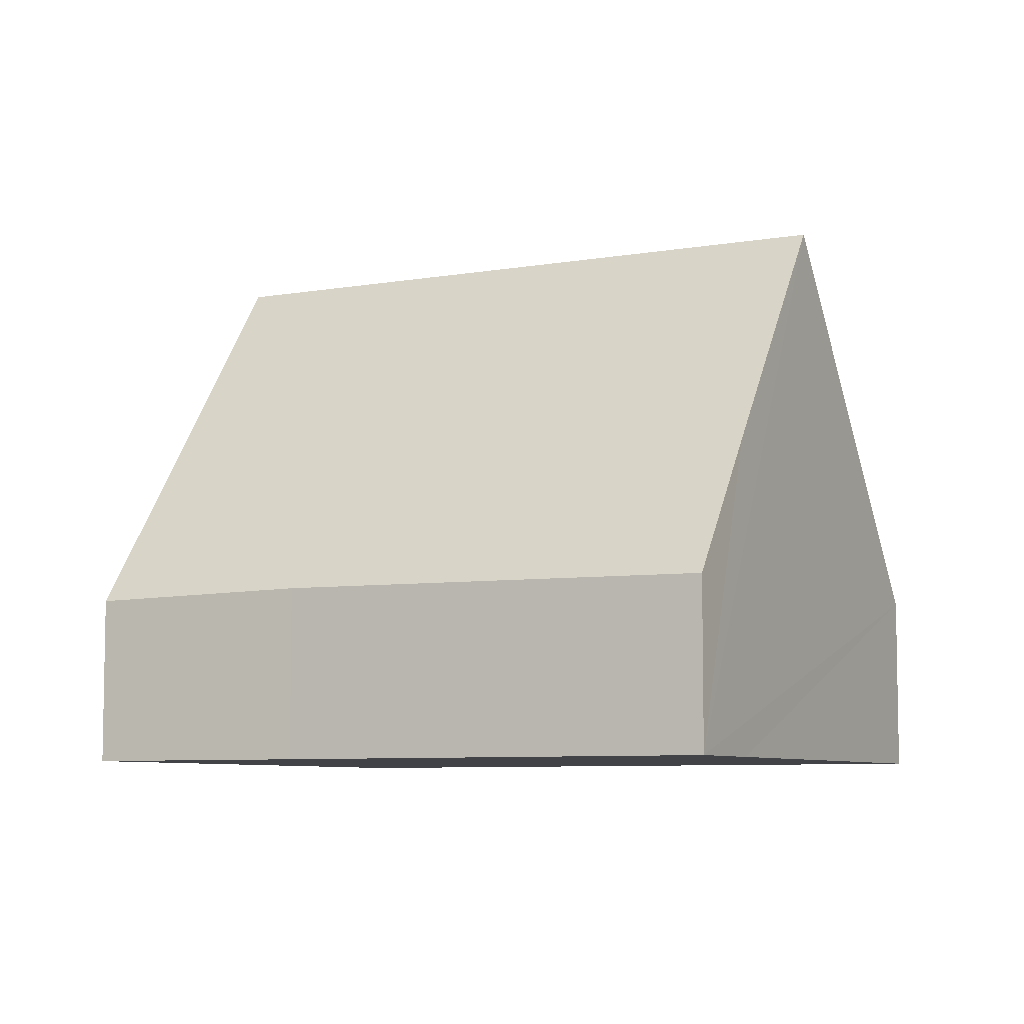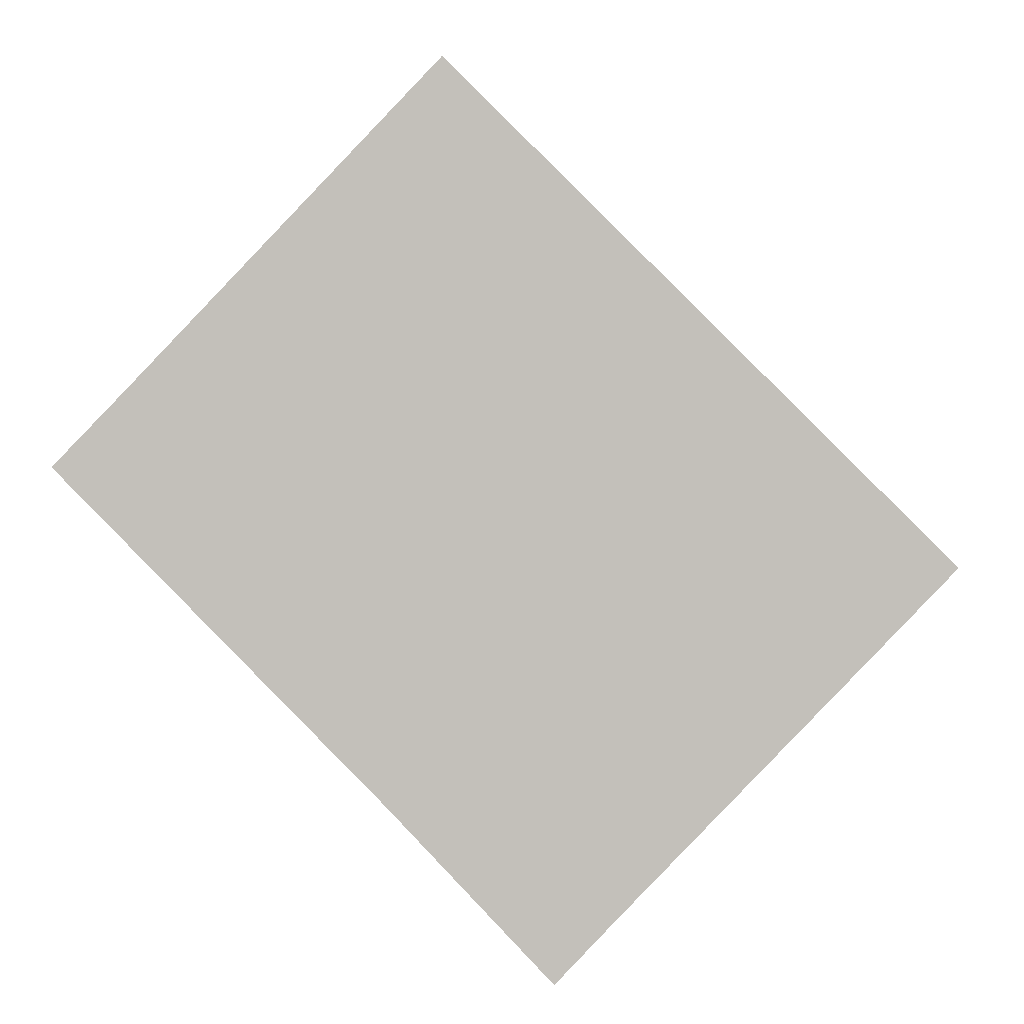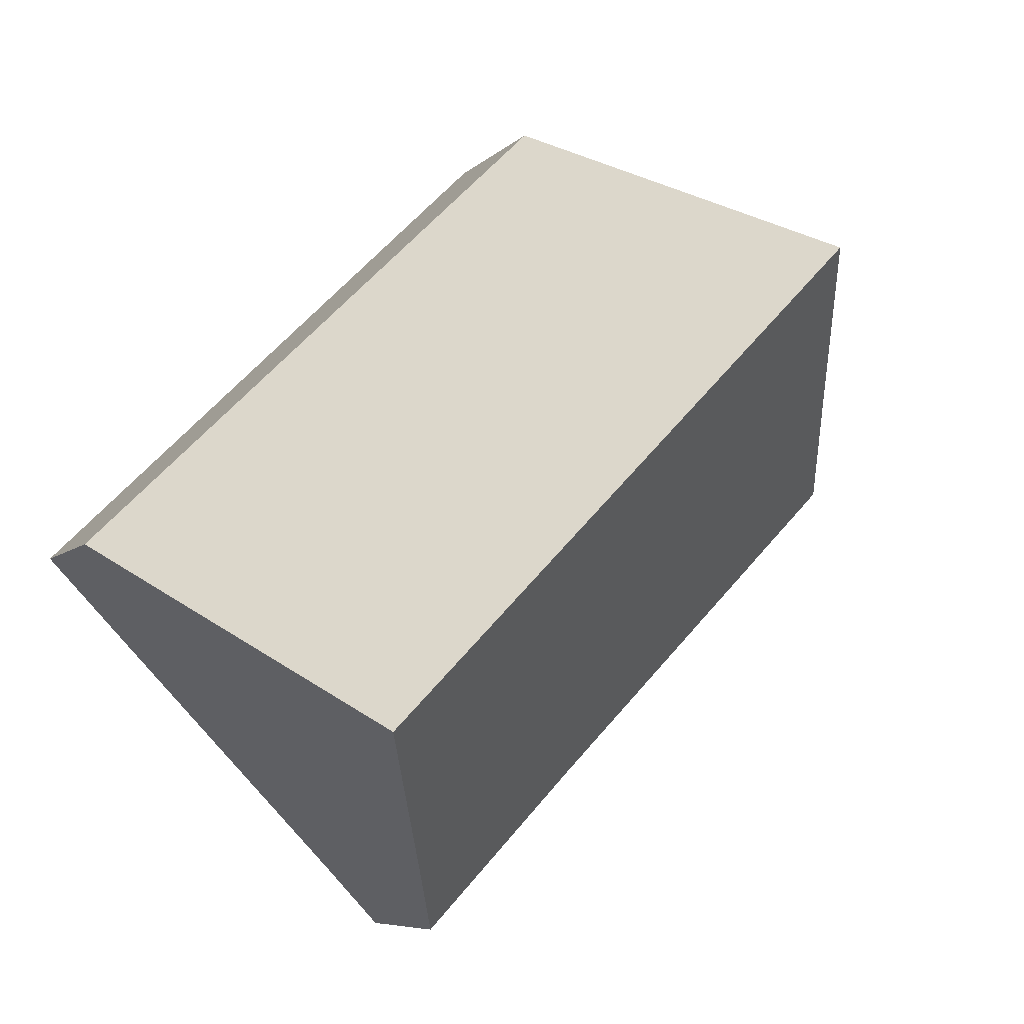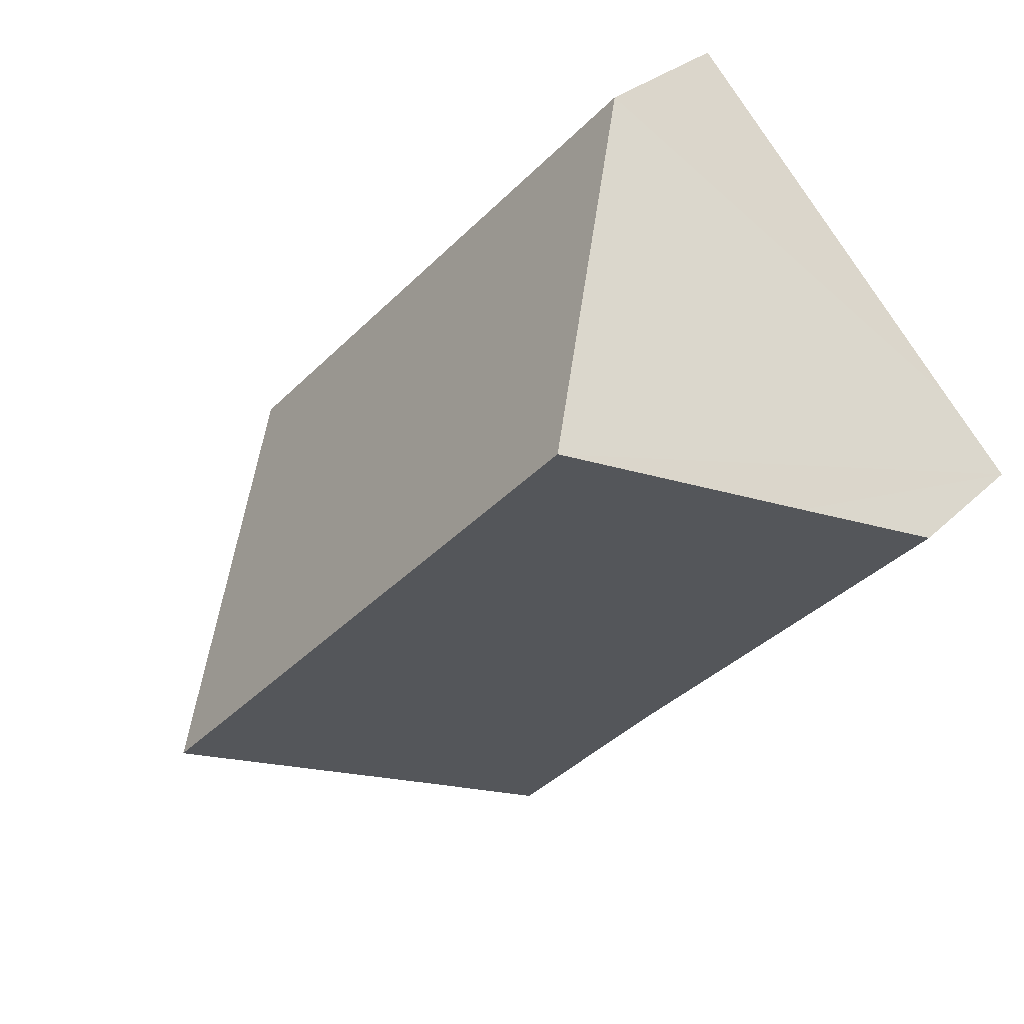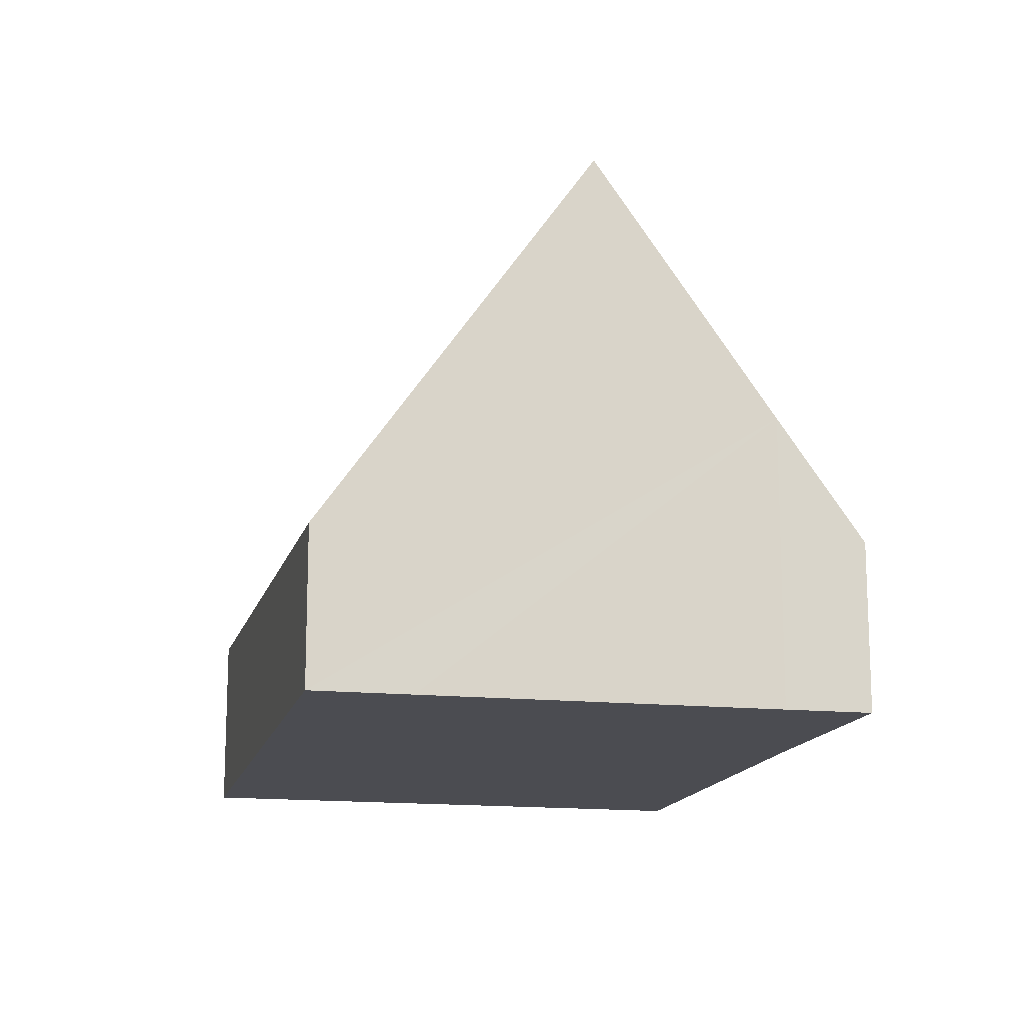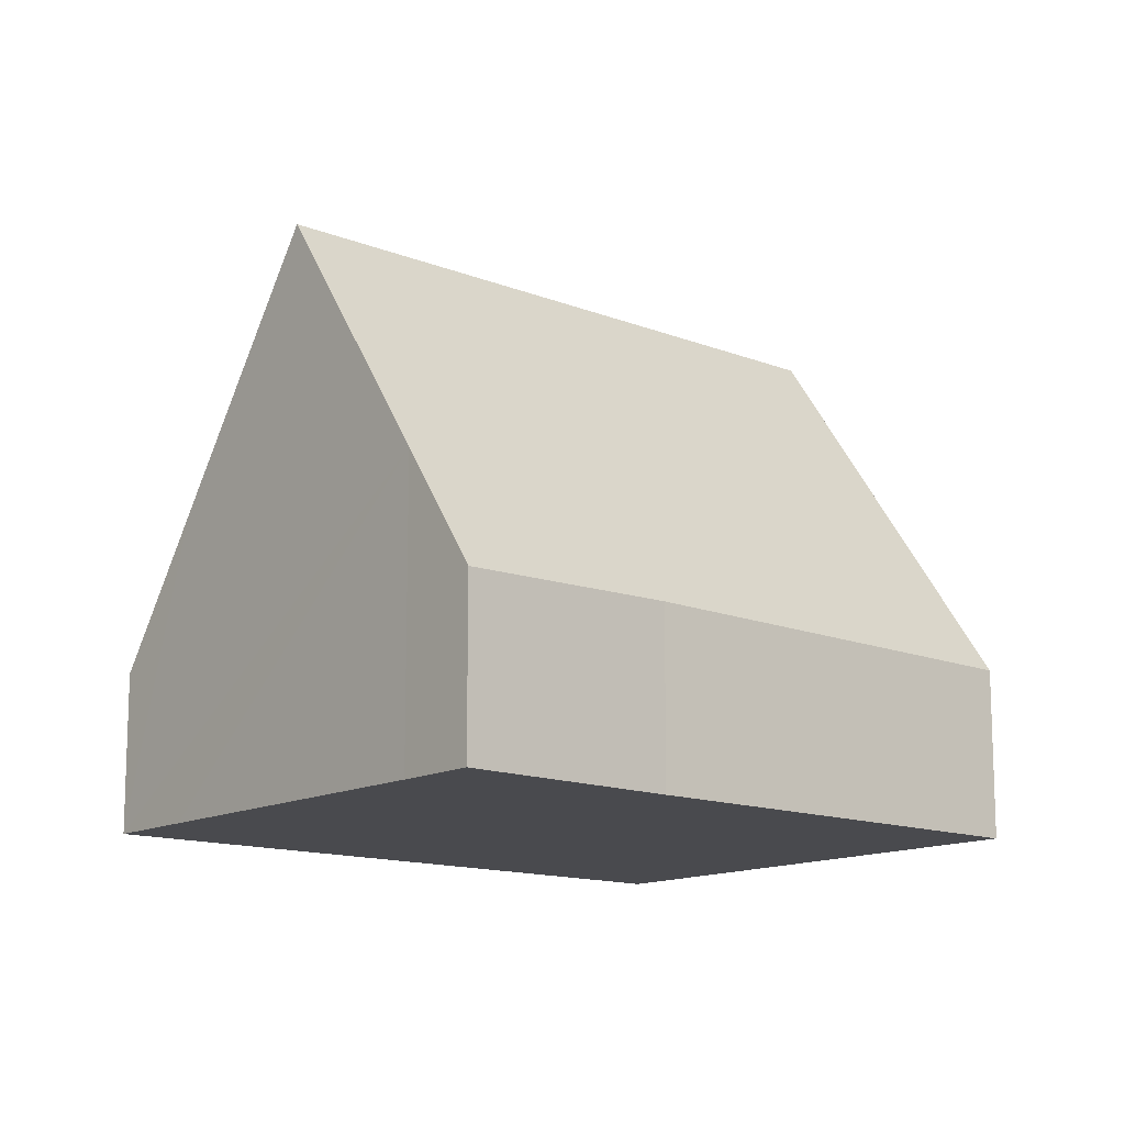
<metadata>
{"format":"obj","ext":"obj","renderer":"f3d","projection":"perspective","resolution":1024,"background":"white","views":[{"elev":-7.1,"azim":-107.3,"up":"+Y"},{"elev":2.3,"azim":1.8,"up":"+Z"},{"elev":-6.9,"azim":156.7,"up":"+Z"},{"elev":27.7,"azim":-145.3,"up":"+Z"},{"elev":-15.4,"azim":121.7,"up":"+Y"},{"elev":-13.4,"azim":-176.1,"up":"+Y"}]}
</metadata>
<code>
v  2.779 8.148 2.88
v  11.6 4.47 -2.472
v  9.798 8.148 -4.357
v  12.64 2.356 -1.387
v  5.479 2.651 5.693
v  1.027 4.582 1.056
v  0.198 2.508 -0.201
v  0 2.505 1.534e-16
v  4.697 2.572 -4.774
v  7.918 4.314 -6.321
v  7.039 2.505 -7.257
v  0 0 0
v  1.027 -6.466e-17 1.056
v  2.779 -1.763e-16 2.88
v  5.479 -3.486e-16 5.693
v  12.64 8.493e-17 -1.387
v  11.6 1.514e-16 -2.472
v  9.798 2.668e-16 -4.357
v  7.918 3.87e-16 -6.321
v  7.039 4.444e-16 -7.257
v  4.697 2.923e-16 -4.774
v  0.198 1.231e-17 -0.201
g defaultobject
f 1 2 3
f 2 1 4
f 4 1 5
f 6 7 8
f 7 6 9
f 9 6 1
f 9 1 3
f 9 3 10
f 9 10 11
f 12 6 8
f 6 12 1
f 1 12 5
f 5 12 13
f 5 13 14
f 5 14 15
f 15 4 5
f 4 15 16
f 16 2 4
f 2 16 3
f 3 16 10
f 10 16 17
f 10 17 18
f 10 18 19
f 10 19 11
f 11 19 20
f 11 21 9
f 21 11 20
f 21 7 9
f 7 21 22
f 7 22 8
f 8 22 12
f 14 16 15
f 16 14 13
f 16 13 12
f 16 12 22
f 16 22 21
f 16 21 17
f 17 21 18
f 18 21 19
f 19 21 20

</code>
